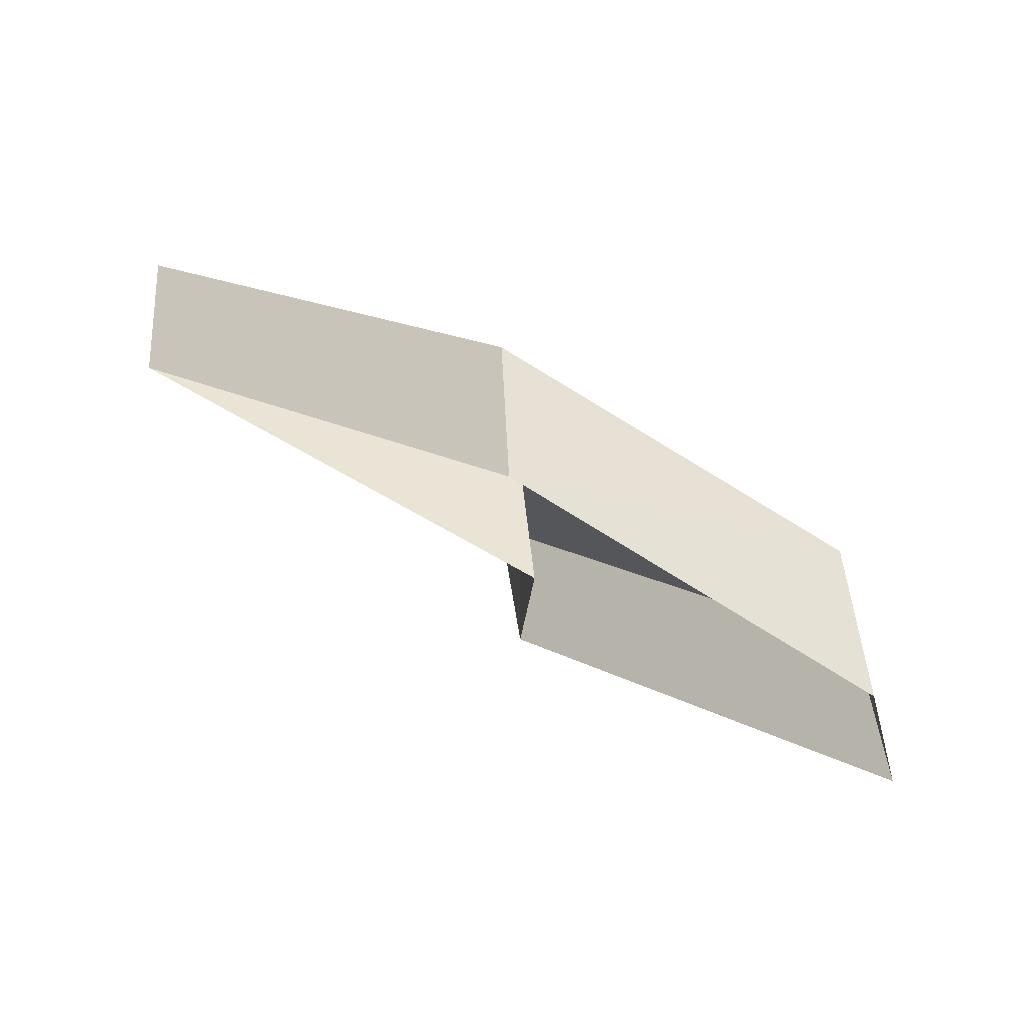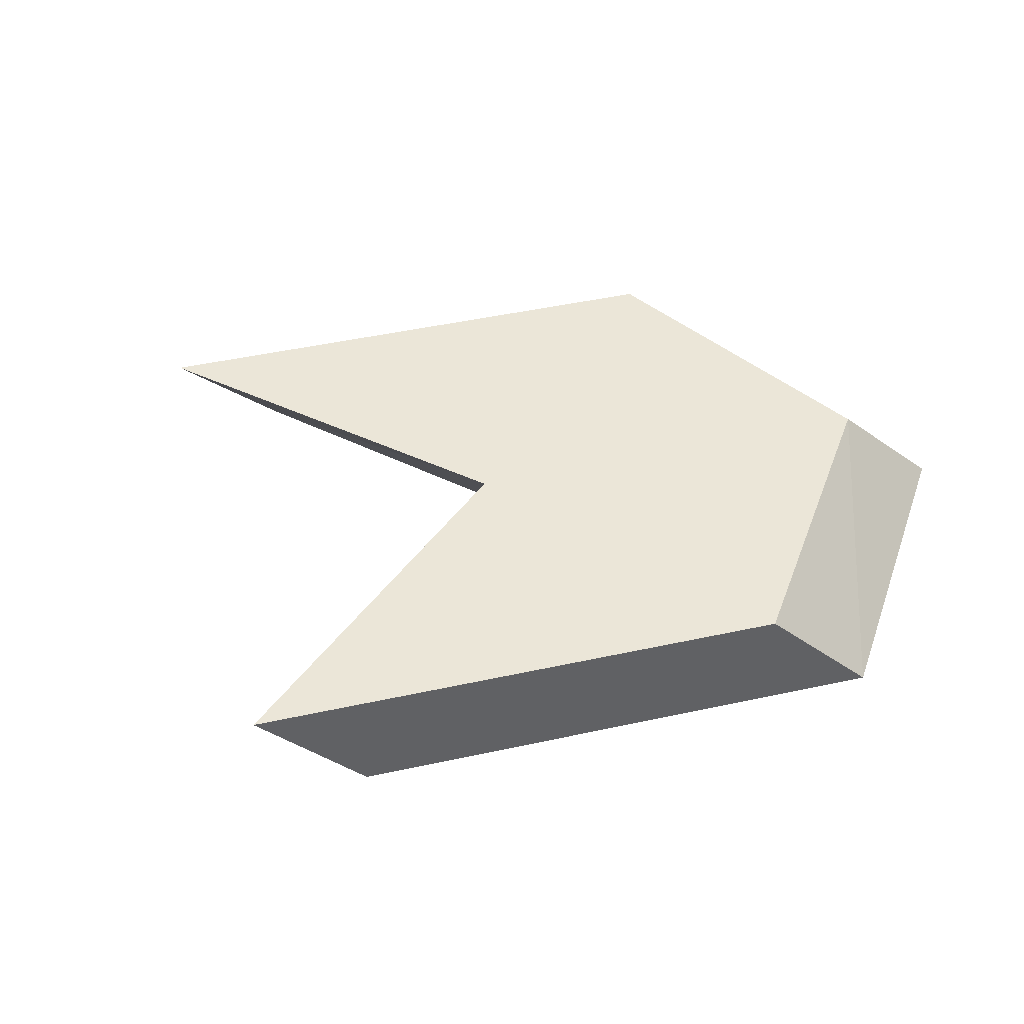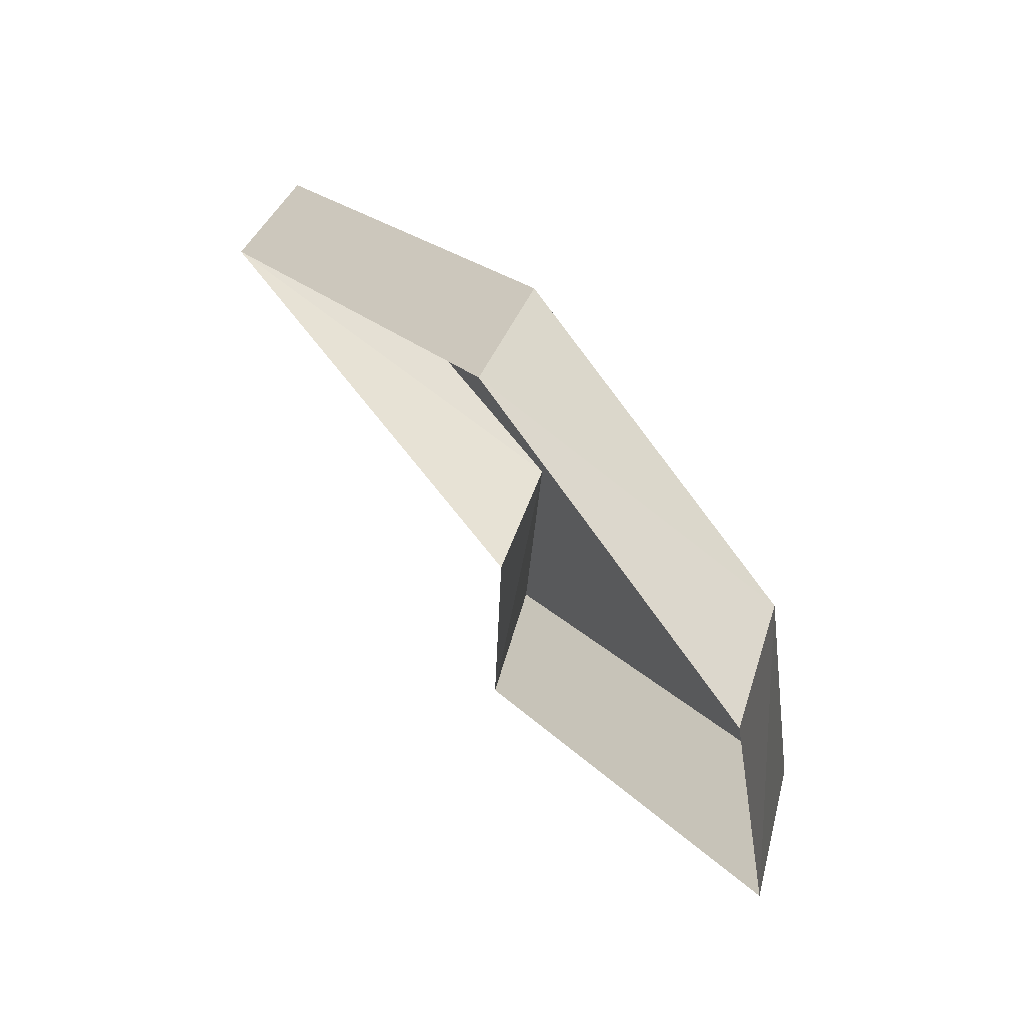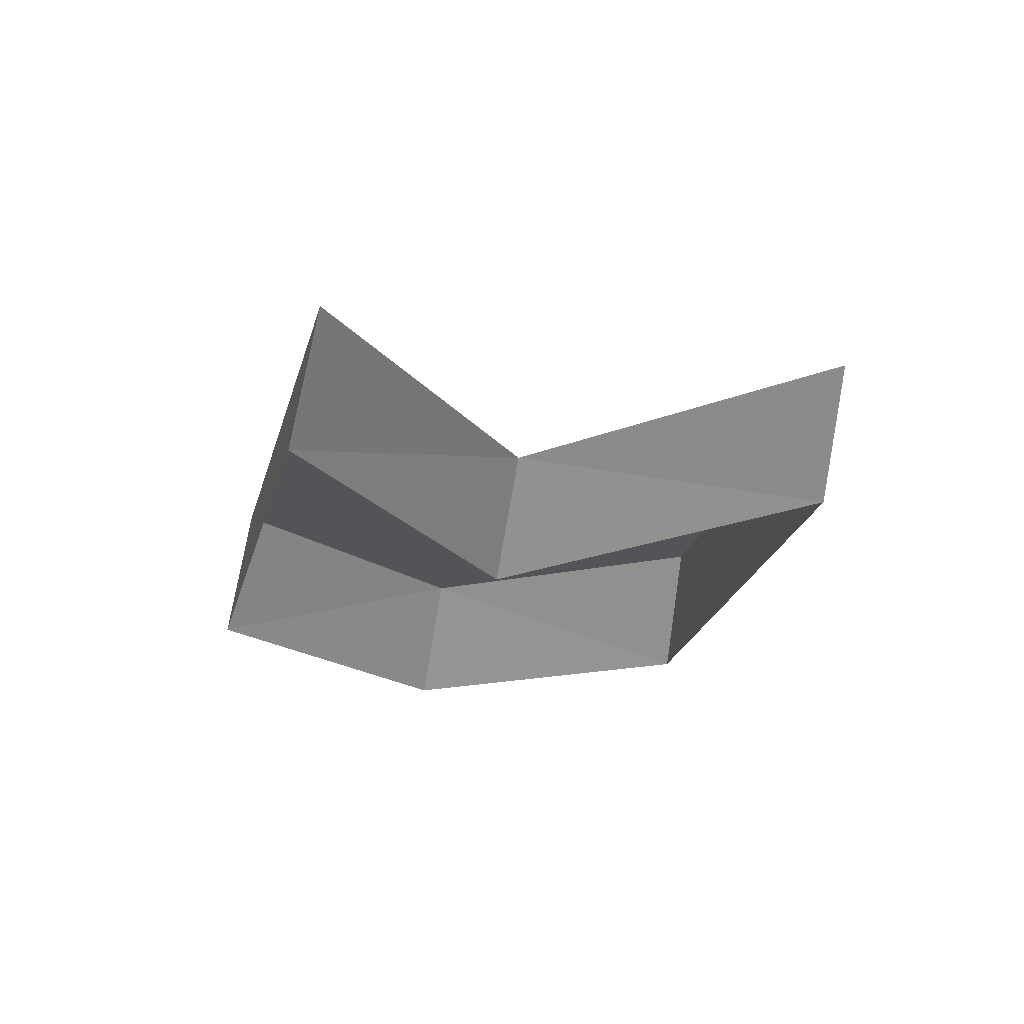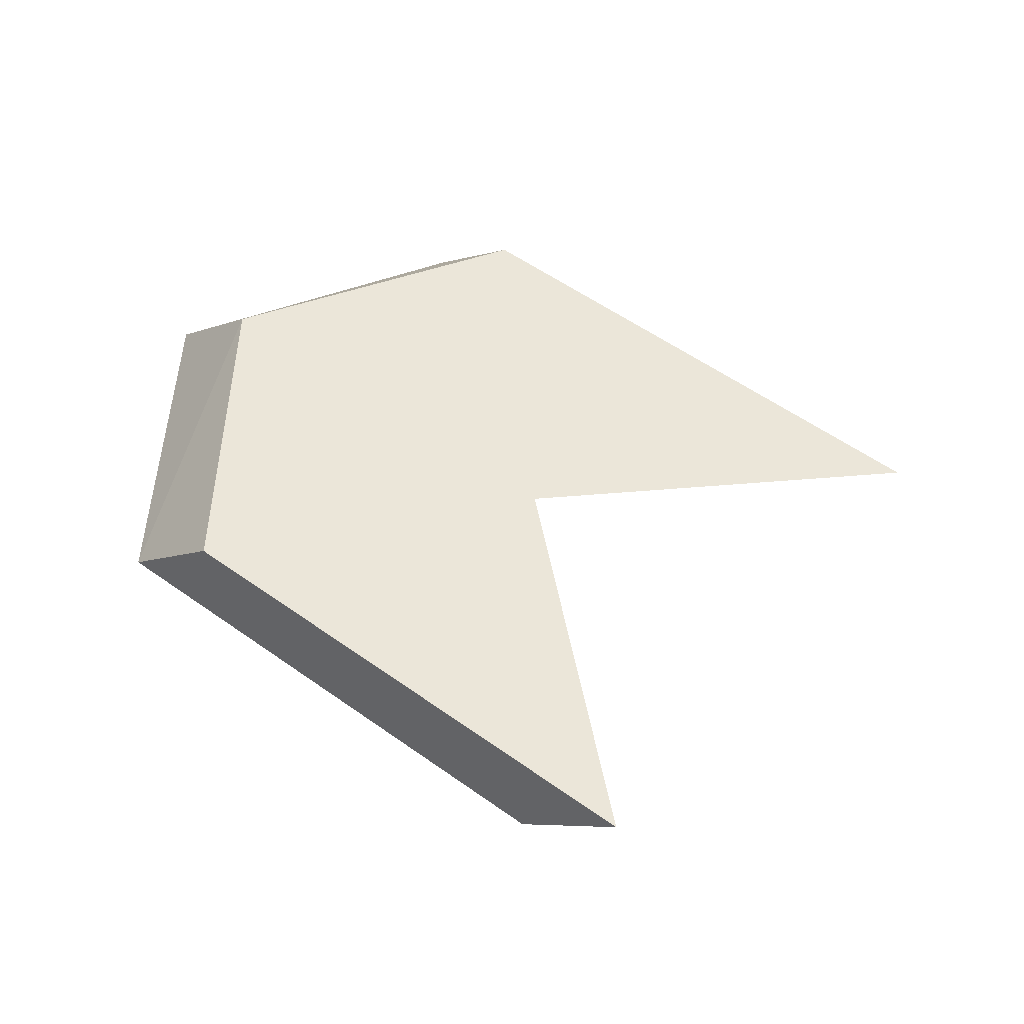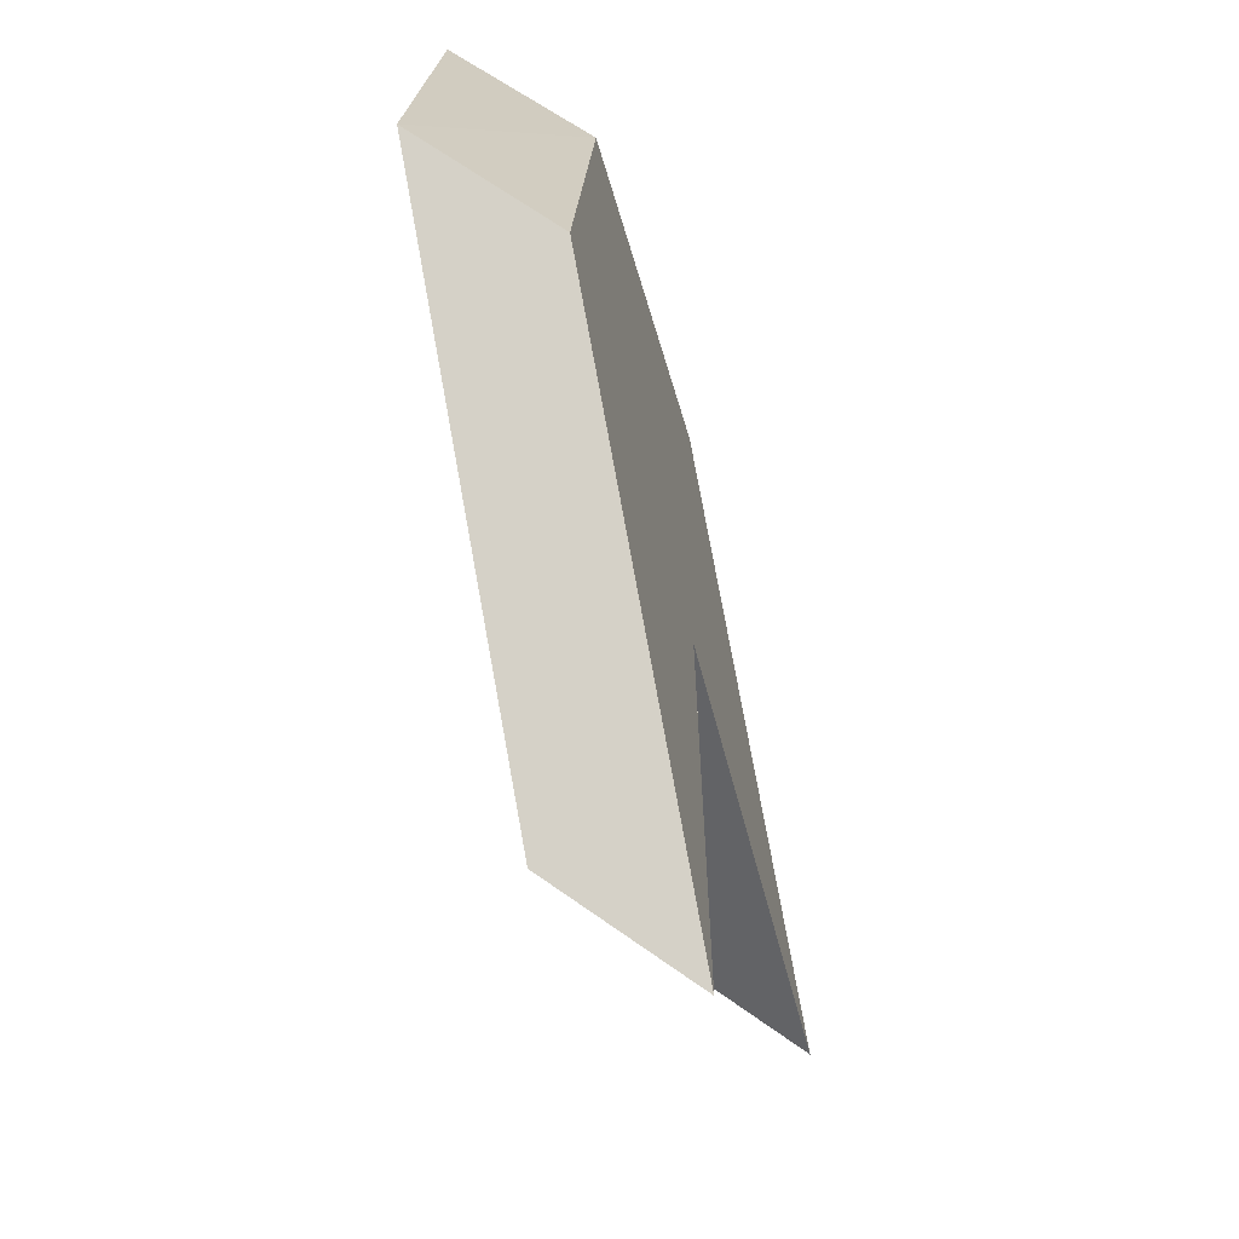
<metadata>
{"format":"obj","ext":"obj","renderer":"f3d","projection":"perspective","resolution":1024,"background":"white","views":[{"elev":78.4,"azim":-150.7,"up":"+Y"},{"elev":46.5,"azim":121.0,"up":"+Z"},{"elev":68.8,"azim":-127.4,"up":"+Y"},{"elev":-22.8,"azim":31.5,"up":"+Z"},{"elev":55.6,"azim":-8.1,"up":"+Z"},{"elev":-58.3,"azim":-75.4,"up":"+Y"}]}
</metadata>
<code>
o EVT_MAINHALL_DOOR_LOCK_TL_01
v -1.038 1.225 -0.02501
v -1.044 0.8564 -0.02501
v -0.8564 1.044 -0.02501
v -1.015 1.015 0.02499
v -1.05 1.05 -0.02501
v -0.8248 1.004 0.02499
v -1.225 1.038 -0.02501
v -1.004 0.8248 0.02499
v -1.192 1.192 -0.02501
v -1.156 1.156 0.02499
v -1.006 1.186 0.02499
v -1.186 1.006 0.02499
f 4 6 11
f 11 10 4
f 8 4 12
f 10 12 4
f 3 4 5
f 5 4 2
f 4 3 6
f 11 6 3
f 8 2 4
f 12 2 8
f 9 10 1
f 9 7 10
f 11 3 1
f 1 10 11
f 12 7 2
f 10 7 12

</code>
